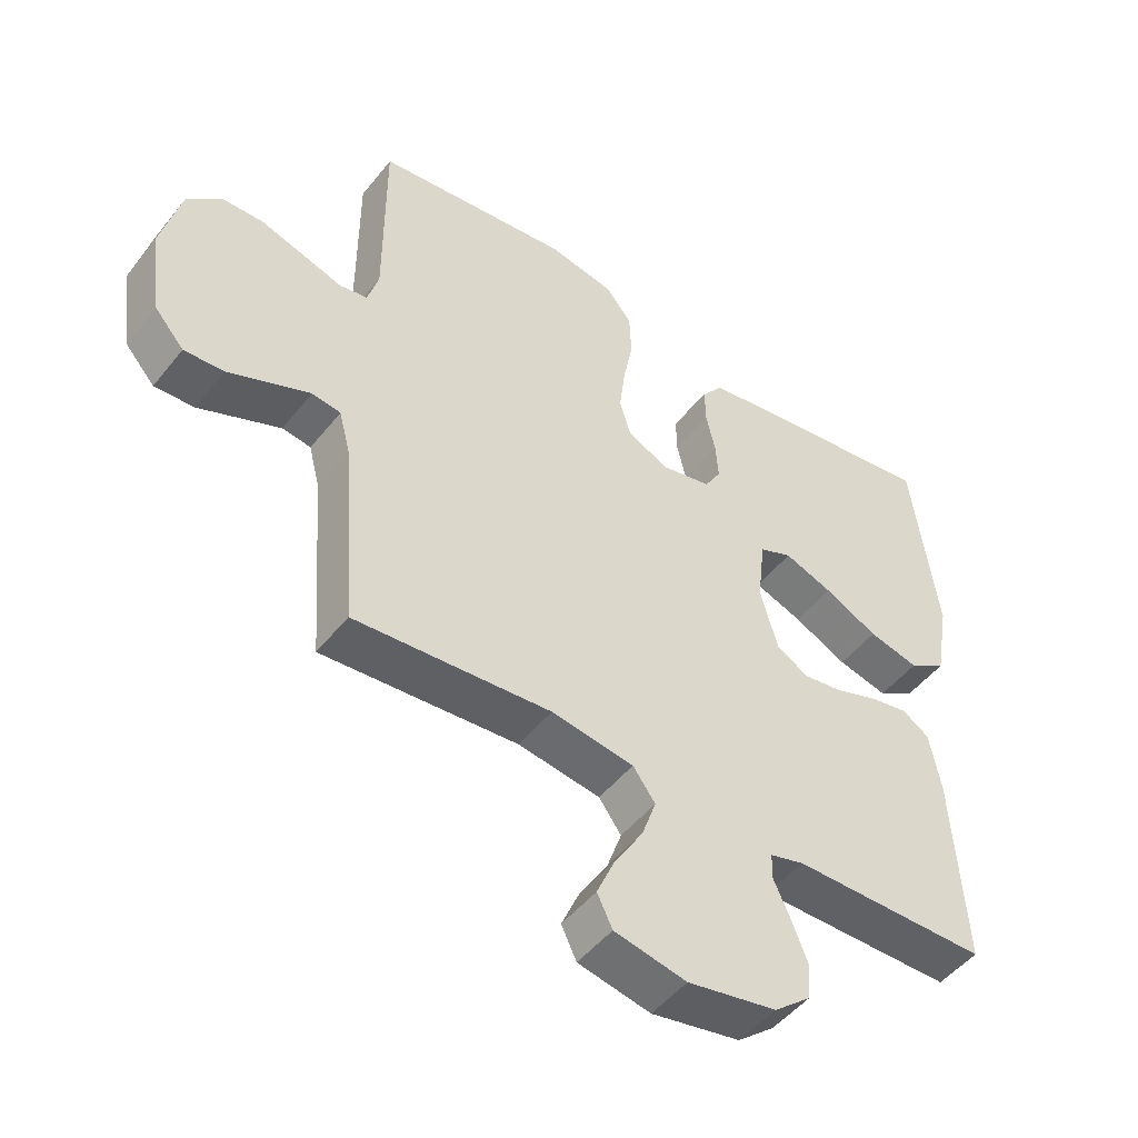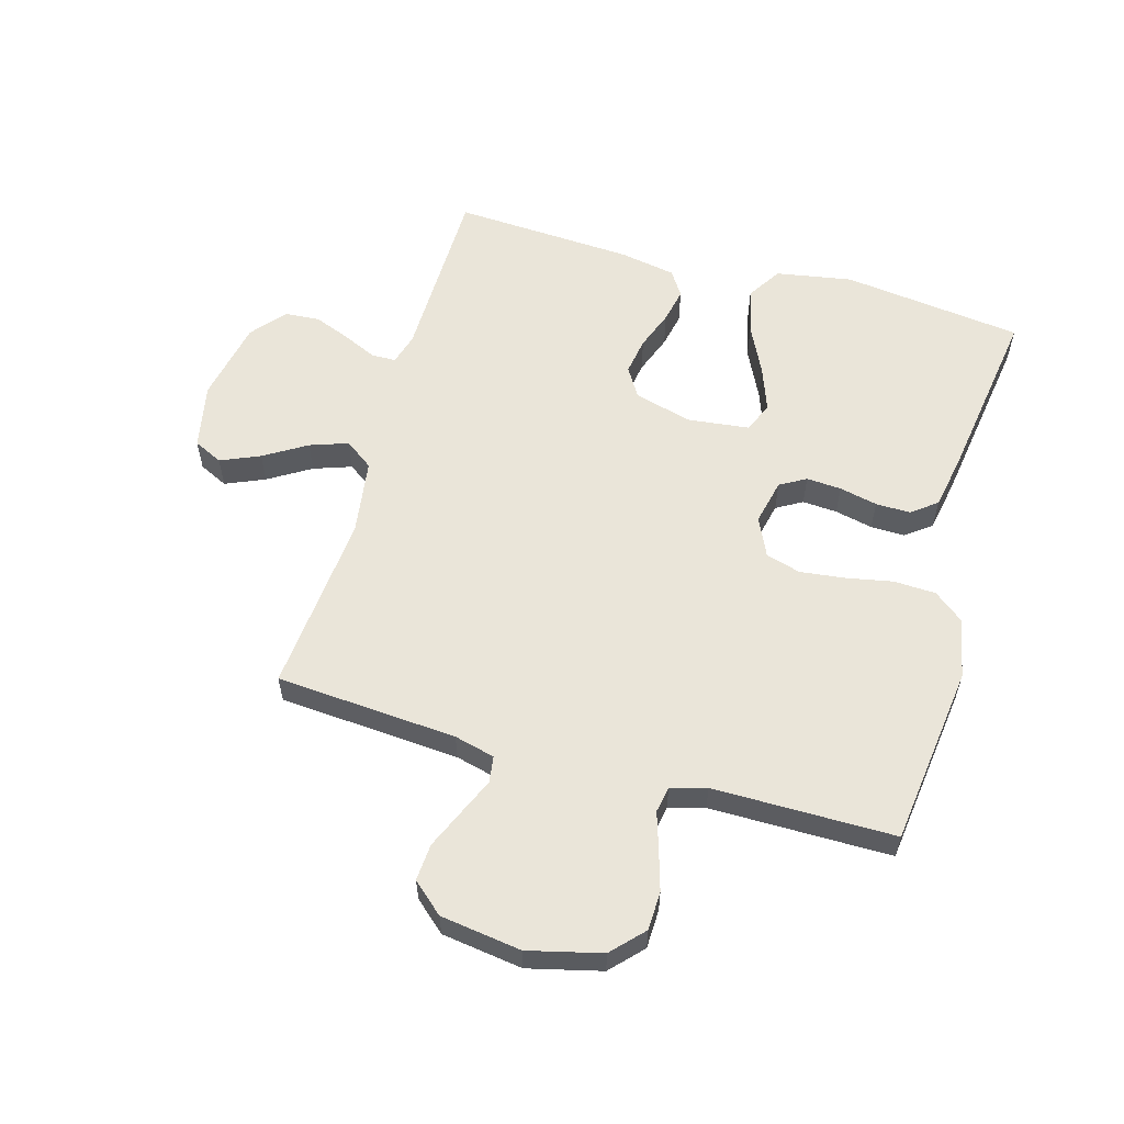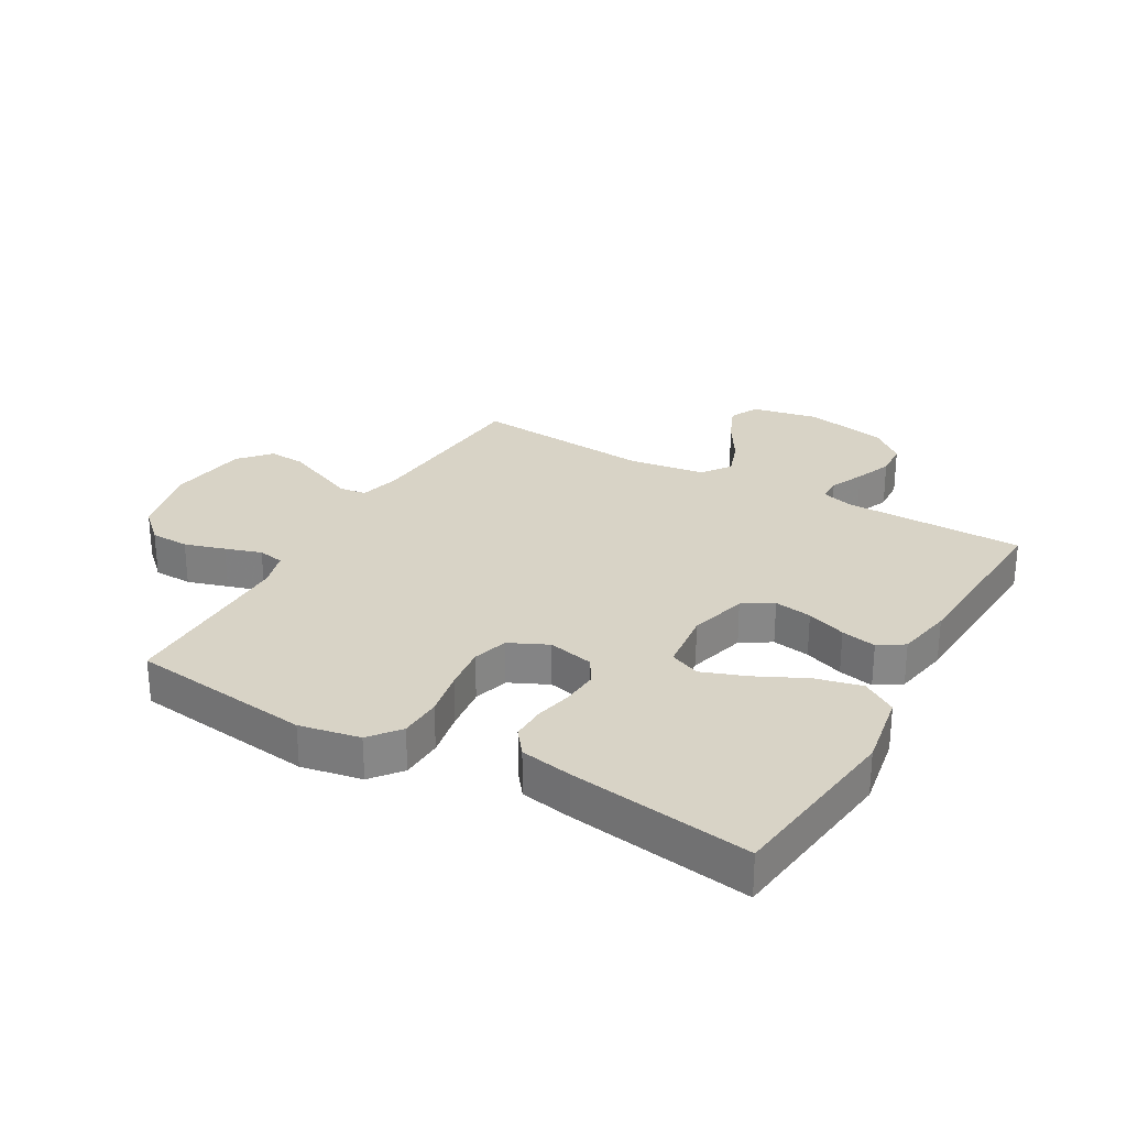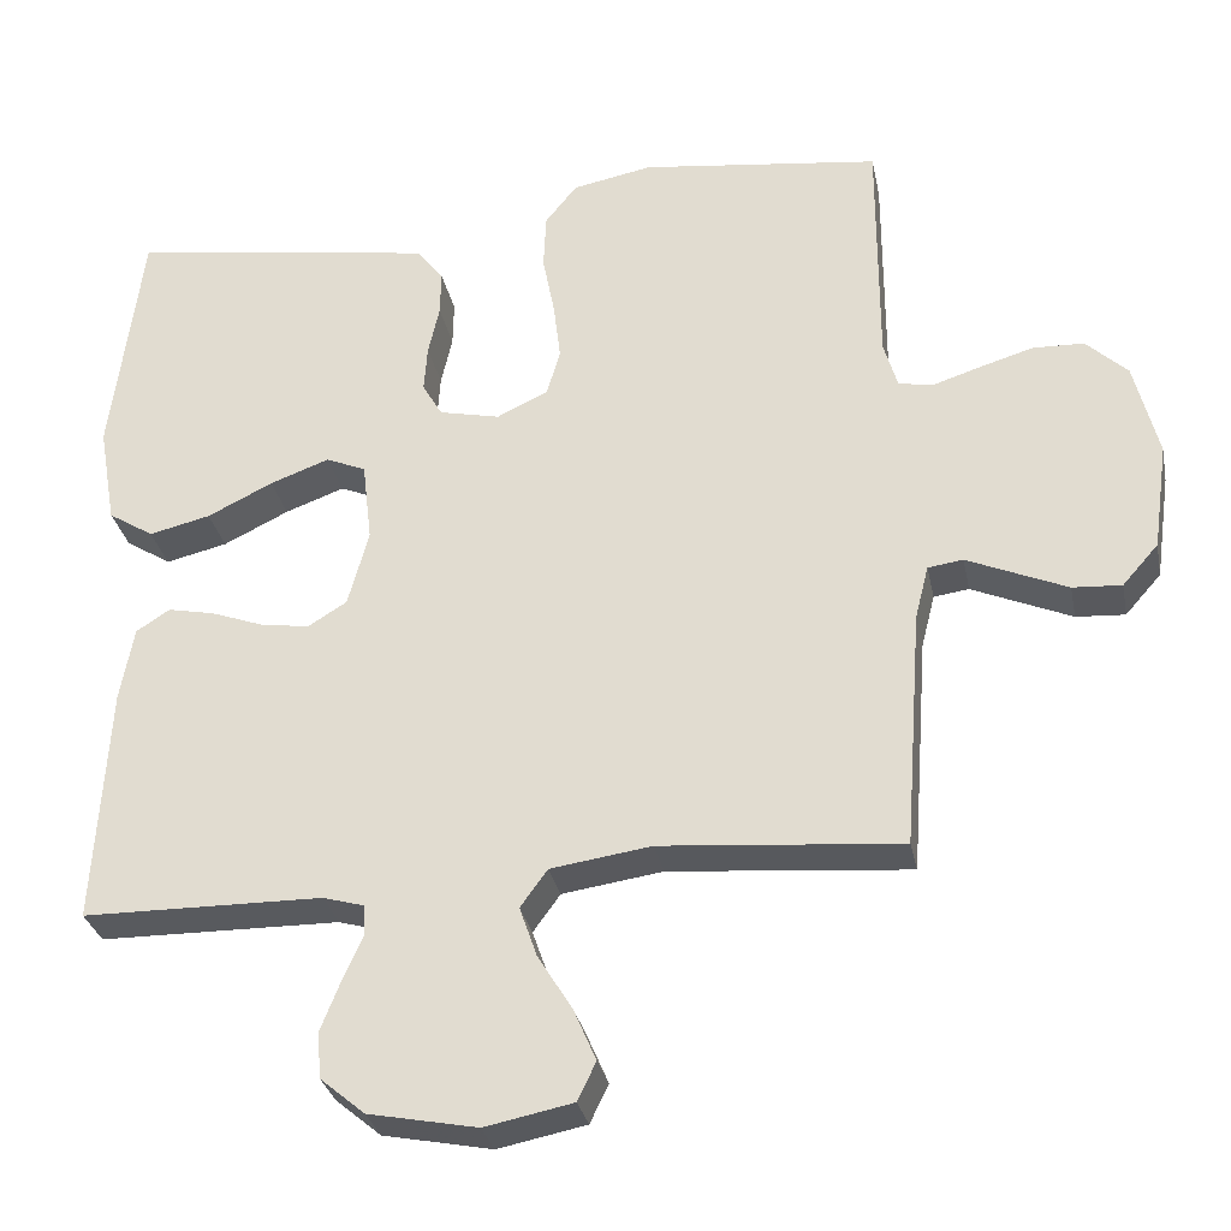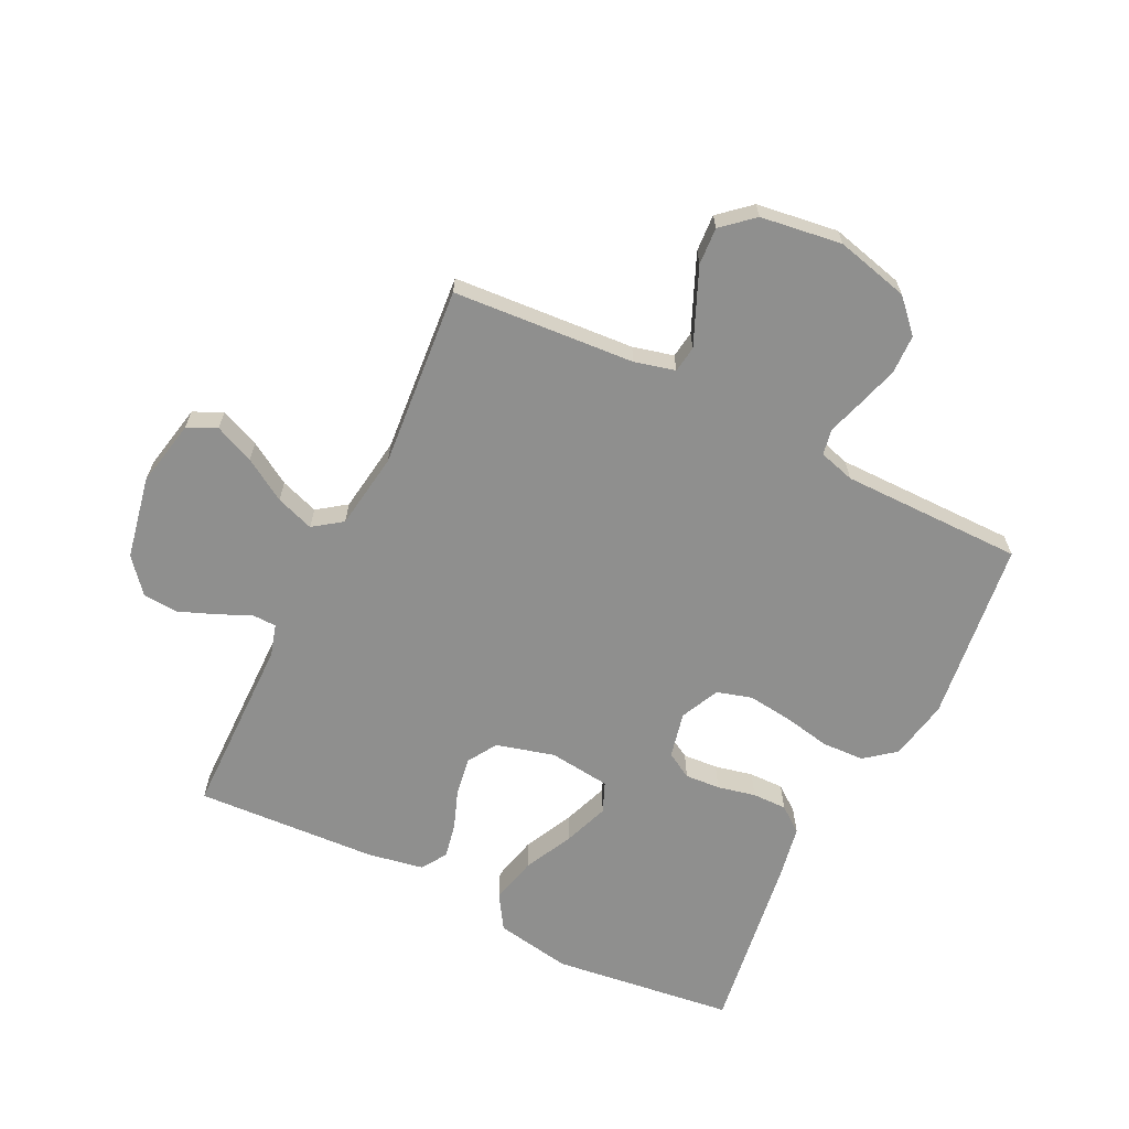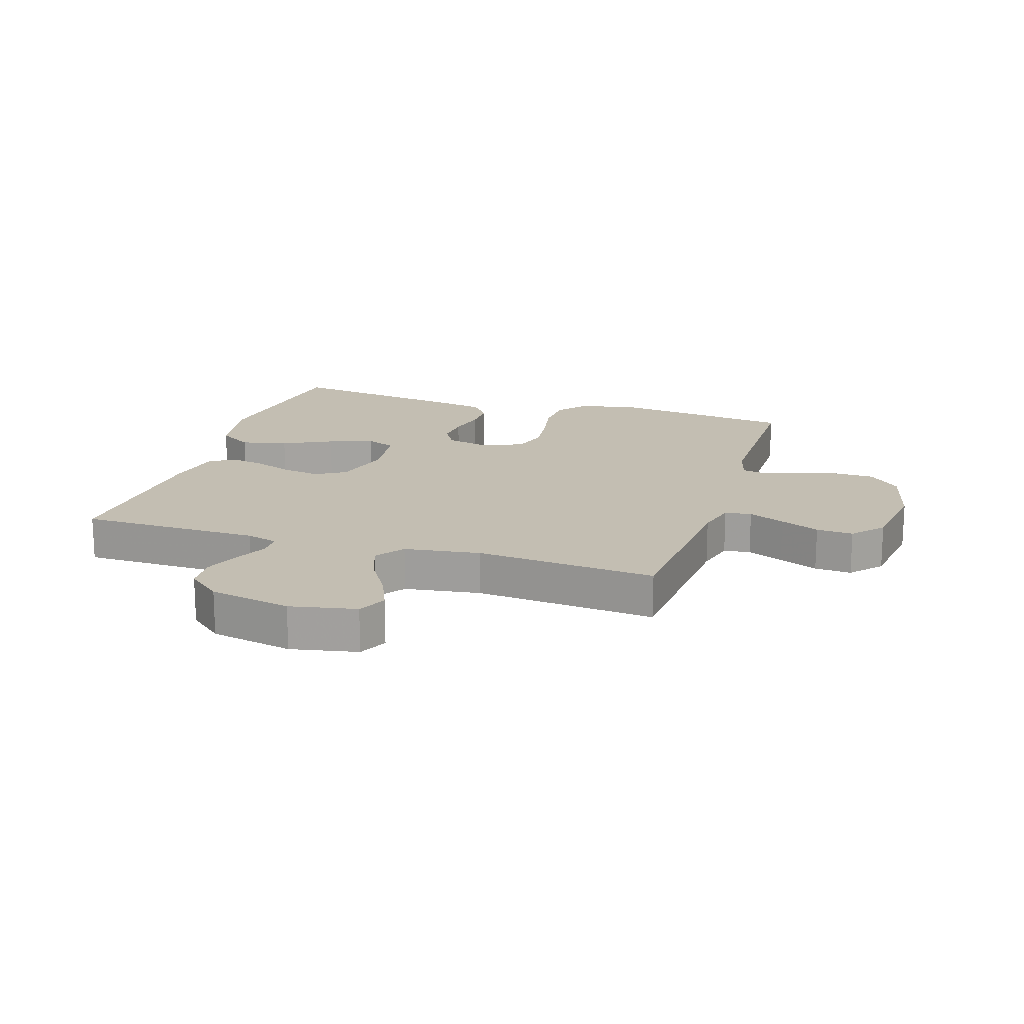
<metadata>
{"format":"obj","ext":"obj","renderer":"f3d","projection":"perspective","resolution":1024,"background":"white","views":[{"elev":-49.3,"azim":-36.8,"up":"+Z"},{"elev":58.0,"azim":-74.1,"up":"+Y"},{"elev":27.8,"azim":29.7,"up":"+Y"},{"elev":-30.6,"azim":-168.7,"up":"+Z"},{"elev":-65.1,"azim":-116.3,"up":"+Y"},{"elev":17.3,"azim":-162.4,"up":"+Y"}]}
</metadata>
<code>
v -0.5 0.07 -0.5
v -0.522 0.07 -0.2
v -0.539 0.07 -0.133
v -0.583 0.07 -0.127
v -0.643 0.07 -0.153
v -0.708 0.07 -0.181
v -0.769 0.07 -0.185
v -0.814 0.07 -0.134
v -0.833 0.07 0
v -0.803 0.07 0.121
v -0.751 0.07 0.17
v -0.687 0.07 0.172
v -0.62 0.07 0.152
v -0.56 0.07 0.133
v -0.517 0.07 0.141
v -0.5 0.07 0.2
v -0.5 0.07 0.5
v -0.2 0.07 0.538
v -0.1 0.07 0.519
v -0.06 0.07 0.469
v -0.057 0.07 0.399
v -0.072 0.07 0.322
v -0.081 0.07 0.248
v -0.064 0.07 0.19
v 0 0.07 0.16
v 0.076 0.07 0.177
v 0.101 0.07 0.22
v 0.097 0.07 0.278
v 0.083 0.07 0.341
v 0.082 0.07 0.398
v 0.114 0.07 0.44
v 0.2 0.07 0.456
v 0.5 0.07 0.5
v 0.538 0.07 0.2
v 0.516 0.07 0.074
v 0.459 0.07 0.038
v 0.382 0.07 0.056
v 0.3 0.07 0.096
v 0.226 0.07 0.123
v 0.176 0.07 0.102
v 0.164 0.07 0
v 0.19 0.07 -0.096
v 0.239 0.07 -0.126
v 0.301 0.07 -0.116
v 0.366 0.07 -0.092
v 0.424 0.07 -0.08
v 0.466 0.07 -0.107
v 0.483 0.07 -0.2
v 0.5 0.07 -0.5
v 0.2 0.07 -0.504
v 0.148 0.07 -0.519
v 0.147 0.07 -0.559
v 0.172 0.07 -0.614
v 0.196 0.07 -0.675
v 0.192 0.07 -0.733
v 0.136 0.07 -0.78
v 0 0.07 -0.807
v -0.11 0.07 -0.785
v -0.133 0.07 -0.737
v -0.105 0.07 -0.672
v -0.062 0.07 -0.602
v -0.04 0.07 -0.539
v -0.074 0.07 -0.492
v -0.2 0.07 -0.474
v -0.5 0 -0.5
v -0.522 0 -0.2
v -0.539 0 -0.133
v -0.583 0 -0.127
v -0.643 0 -0.153
v -0.708 0 -0.181
v -0.769 0 -0.185
v -0.814 0 -0.134
v -0.833 0 0
v -0.803 0 0.121
v -0.751 0 0.17
v -0.687 0 0.172
v -0.62 0 0.152
v -0.56 0 0.133
v -0.517 0 0.141
v -0.5 0 0.2
v -0.5 0 0.5
v -0.2 0 0.538
v -0.1 0 0.519
v -0.06 0 0.469
v -0.057 0 0.399
v -0.072 0 0.322
v -0.081 0 0.248
v -0.064 0 0.19
v 0 0 0.16
v 0.076 0 0.177
v 0.101 0 0.22
v 0.097 0 0.278
v 0.083 0 0.341
v 0.082 0 0.398
v 0.114 0 0.44
v 0.2 0 0.456
v 0.5 0 0.5
v 0.538 0 0.2
v 0.516 0 0.074
v 0.459 0 0.038
v 0.382 0 0.056
v 0.3 0 0.096
v 0.226 0 0.123
v 0.176 0 0.102
v 0.164 0 0
v 0.19 0 -0.096
v 0.239 0 -0.126
v 0.301 0 -0.116
v 0.366 0 -0.092
v 0.424 0 -0.08
v 0.466 0 -0.107
v 0.483 0 -0.2
v 0.5 0 -0.5
v 0.2 0 -0.504
v 0.148 0 -0.519
v 0.147 0 -0.559
v 0.172 0 -0.614
v 0.196 0 -0.675
v 0.192 0 -0.733
v 0.136 0 -0.78
v 0 0 -0.807
v -0.11 0 -0.785
v -0.133 0 -0.737
v -0.105 0 -0.672
v -0.062 0 -0.602
v -0.04 0 -0.539
v -0.074 0 -0.492
v -0.2 0 -0.474
f 58 59 60 61
f 58 61 62
f 57 58 62
f 56 57 62
f 55 56 62 63
f 52 53 54 55
f 47 48 49 50
f 47 50 51
f 44 45 46 47
f 43 44 47 51
f 42 43 51
f 41 42 51
f 35 36 37 38
f 35 38 39
f 34 35 39
f 33 34 39
f 32 33 39 40
f 28 29 30 31
f 27 28 31 32
f 19 20 21 22
f 19 22 23
f 16 17 18 19
f 15 16 19 23
f 11 12 13 14
f 9 10 11 14
f 9 14 15
f 4 5 6 7
f 4 7 8 9
f 64 1 2
f 63 64 2 3
f 52 55 63
f 51 52 63 3
f 27 32 40 41
f 26 27 41 51
f 25 26 51 3
f 9 15 23 24
f 9 24 25
f 3 4 9 25
f 125 124 123 122
f 126 125 122
f 126 122 121
f 126 121 120
f 127 126 120 119
f 119 118 117 116
f 114 113 112 111
f 115 114 111
f 111 110 109 108
f 115 111 108 107
f 115 107 106
f 115 106 105
f 102 101 100 99
f 103 102 99
f 103 99 98
f 103 98 97
f 104 103 97 96
f 95 94 93 92
f 96 95 92 91
f 86 85 84 83
f 87 86 83
f 83 82 81 80
f 87 83 80 79
f 78 77 76 75
f 78 75 74 73
f 79 78 73
f 71 70 69 68
f 73 72 71 68
f 66 65 128
f 67 66 128 127
f 127 119 116
f 67 127 116 115
f 105 104 96 91
f 115 105 91 90
f 67 115 90 89
f 88 87 79 73
f 89 88 73
f 89 73 68 67
f 1 65 66 2
f 2 66 67 3
f 3 67 68 4
f 4 68 69 5
f 5 69 70 6
f 6 70 71 7
f 7 71 72 8
f 8 72 73 9
f 9 73 74 10
f 10 74 75 11
f 11 75 76 12
f 12 76 77 13
f 13 77 78 14
f 14 78 79 15
f 15 79 80 16
f 16 80 81 17
f 17 81 82 18
f 18 82 83 19
f 19 83 84 20
f 20 84 85 21
f 21 85 86 22
f 22 86 87 23
f 23 87 88 24
f 24 88 89 25
f 25 89 90 26
f 26 90 91 27
f 27 91 92 28
f 28 92 93 29
f 29 93 94 30
f 30 94 95 31
f 31 95 96 32
f 32 96 97 33
f 33 97 98 34
f 34 98 99 35
f 35 99 100 36
f 36 100 101 37
f 37 101 102 38
f 38 102 103 39
f 39 103 104 40
f 40 104 105 41
f 41 105 106 42
f 42 106 107 43
f 43 107 108 44
f 44 108 109 45
f 45 109 110 46
f 46 110 111 47
f 47 111 112 48
f 48 112 113 49
f 49 113 114 50
f 50 114 115 51
f 51 115 116 52
f 52 116 117 53
f 53 117 118 54
f 54 118 119 55
f 55 119 120 56
f 56 120 121 57
f 57 121 122 58
f 58 122 123 59
f 59 123 124 60
f 60 124 125 61
f 61 125 126 62
f 62 126 127 63
f 63 127 128 64
f 64 128 65 1

</code>
